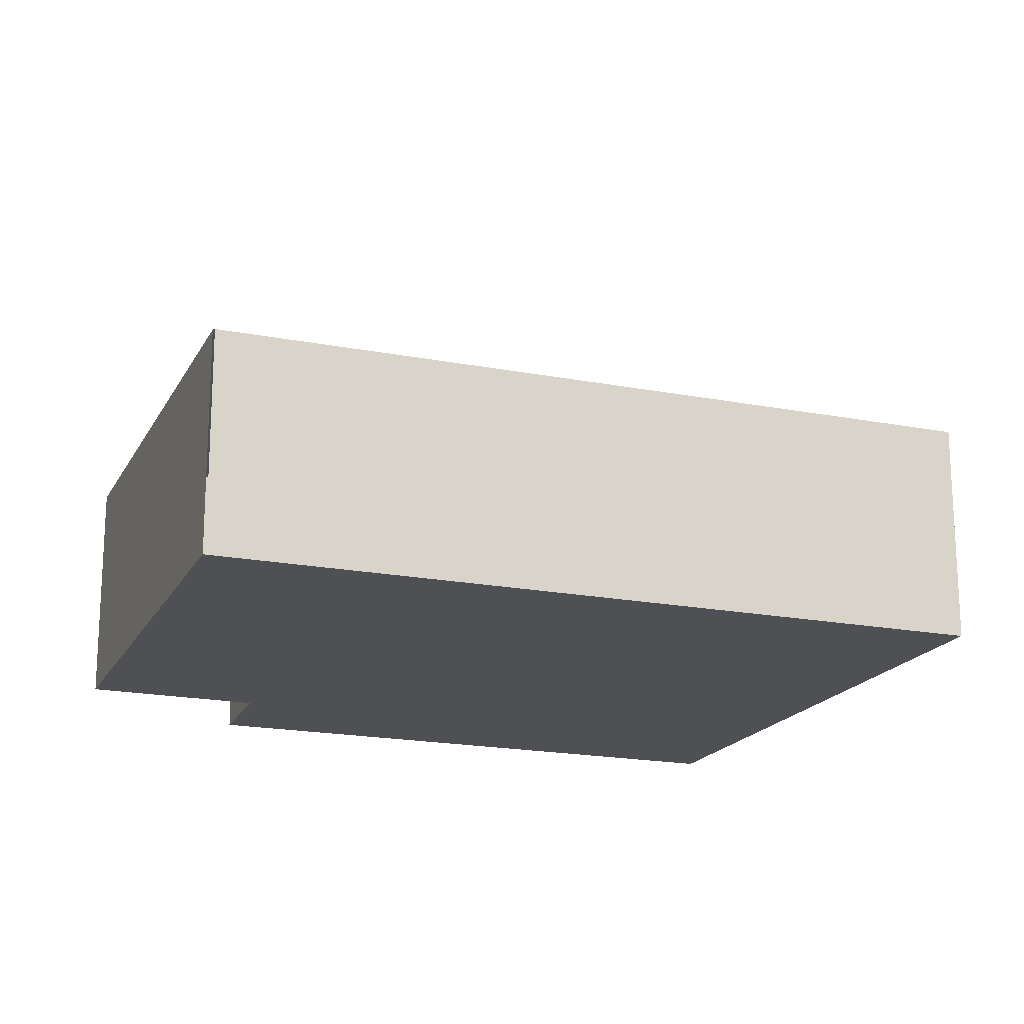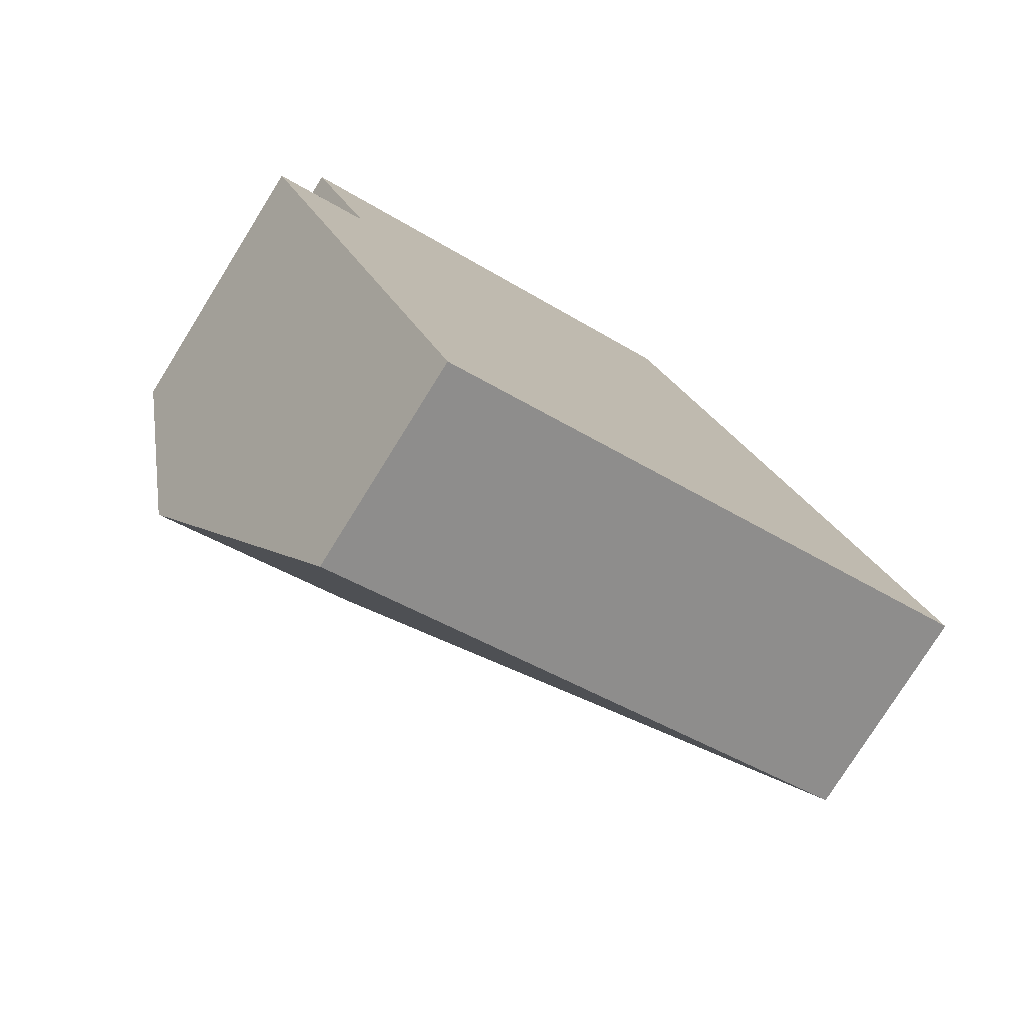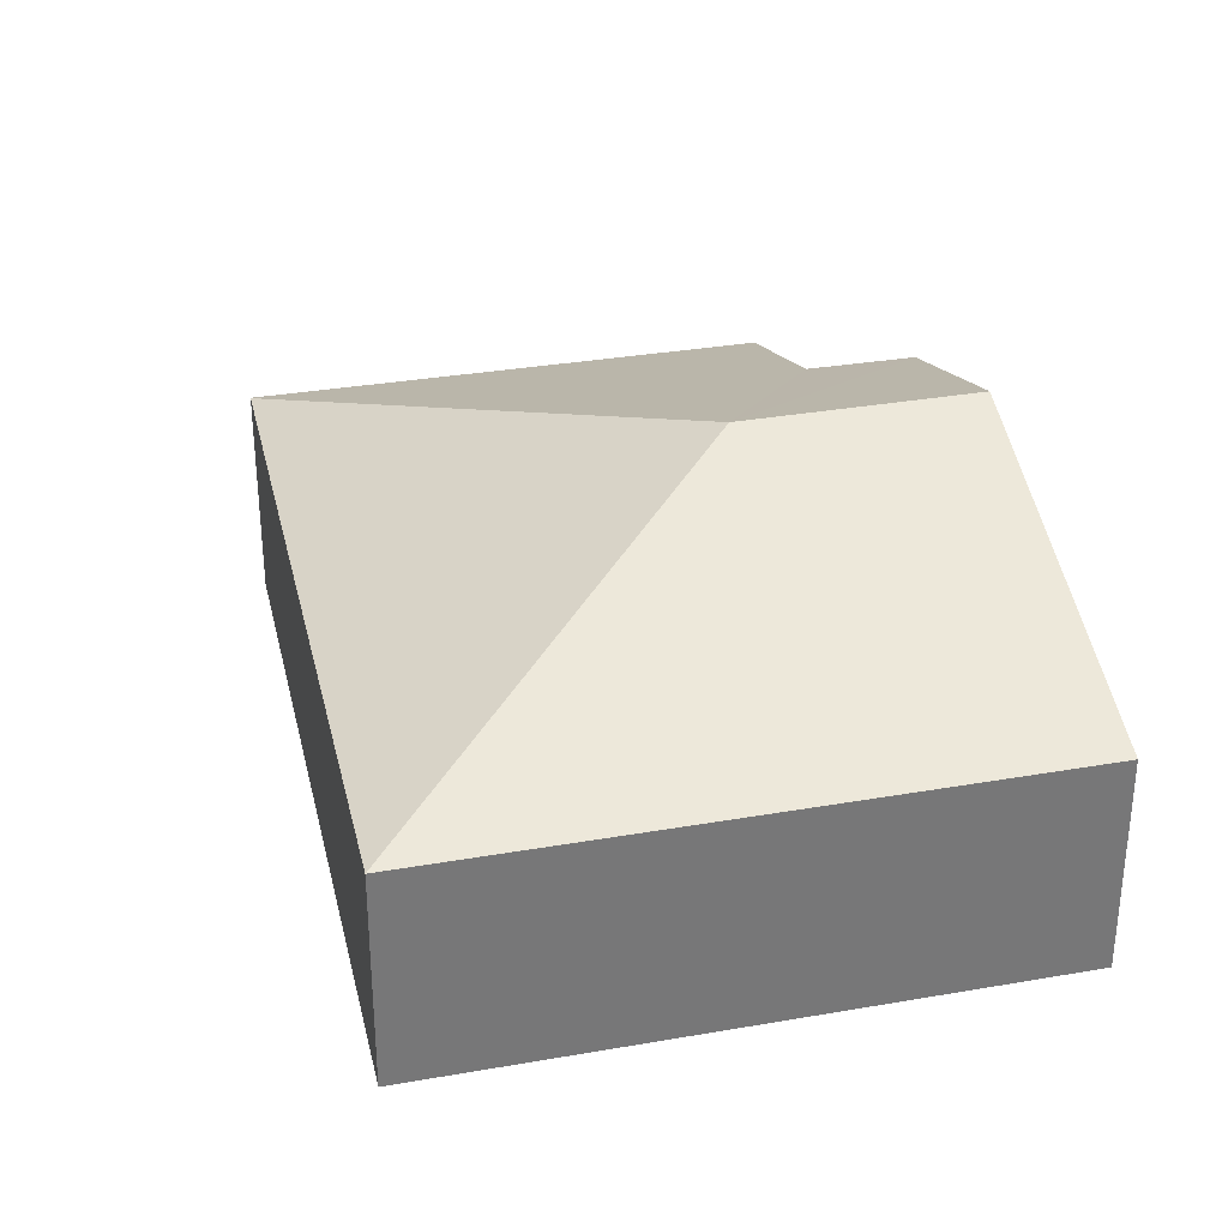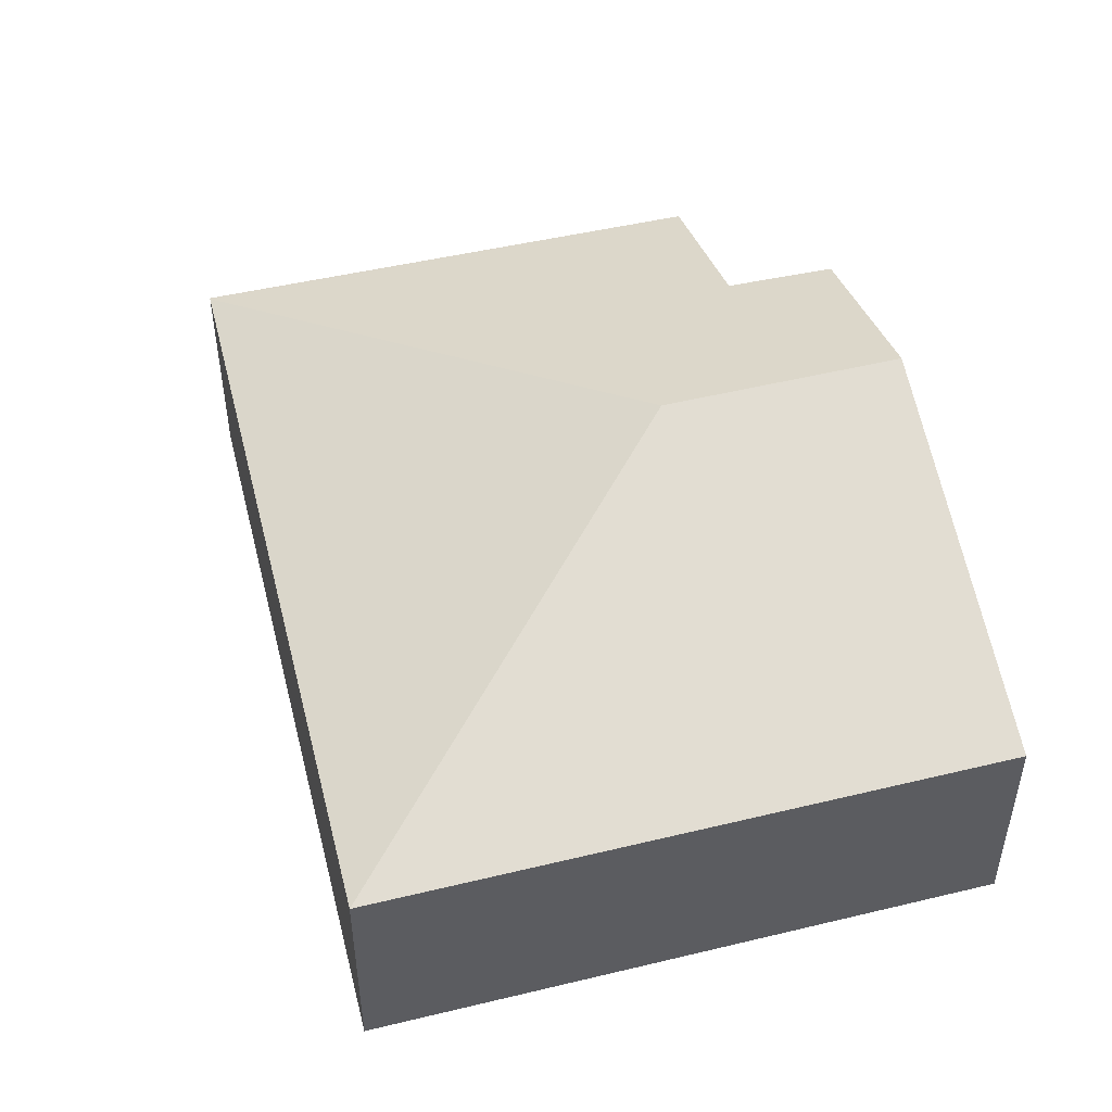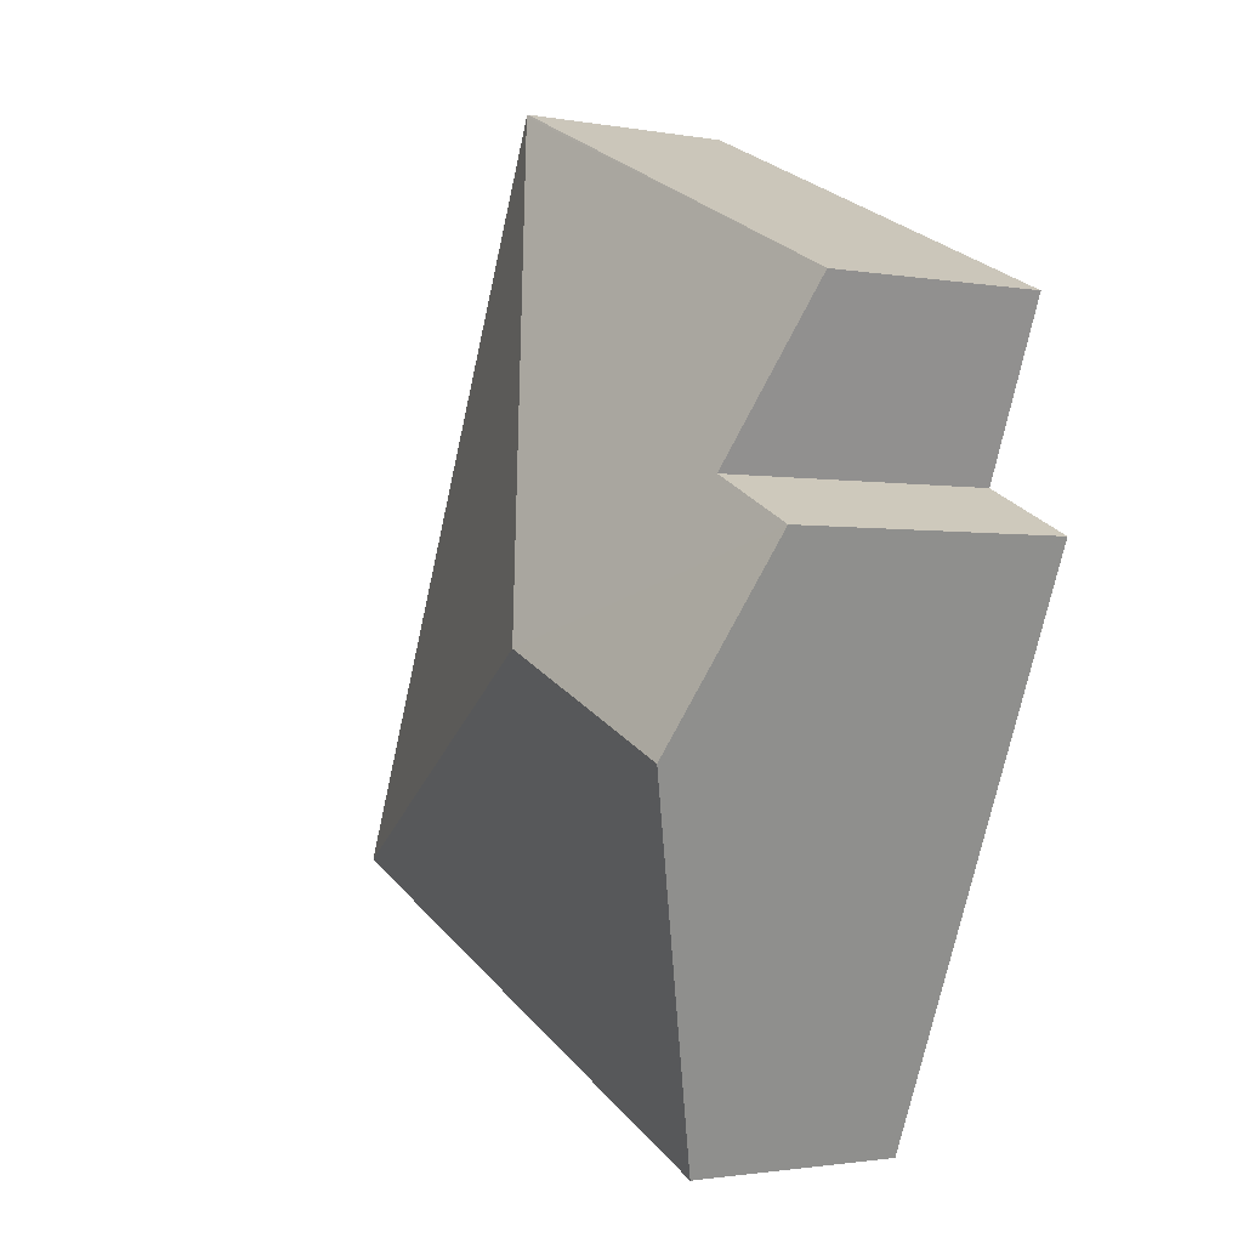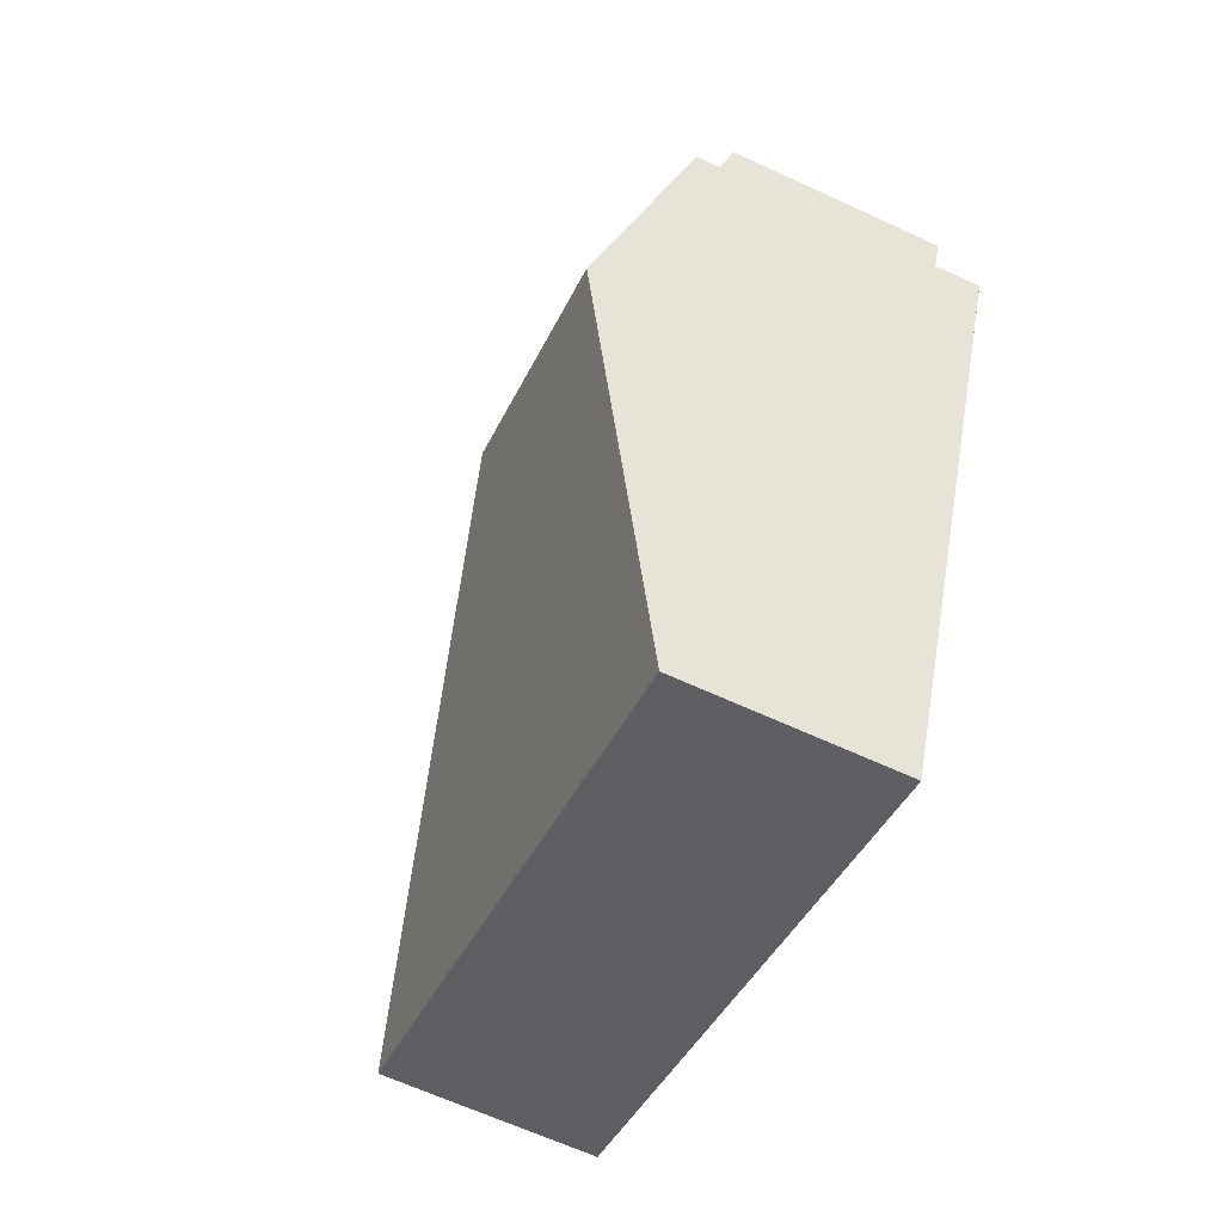
<metadata>
{"format":"obj","ext":"obj","renderer":"f3d","projection":"perspective","resolution":1024,"background":"white","views":[{"elev":-18.7,"azim":46.1,"up":"+Y"},{"elev":-77.4,"azim":-31.9,"up":"+Z"},{"elev":33.1,"azim":143.8,"up":"+Y"},{"elev":50.7,"azim":142.5,"up":"+Y"},{"elev":-1.7,"azim":-122.4,"up":"+Z"},{"elev":-64.6,"azim":-115.0,"up":"+Z"}]}
</metadata>
<code>
v  0 2.32 1.421e-16
v  2.481 2.883 -0.745
v  0.647 2.883 -1.51
v  0.81 2.306 0.379
v  0.259 1.816 1.697
v  4.146 1.794 3.388
v  4.139 1.788 3.403
v  6.681 1.794 -2.436
v  1.897 1.794 -4.429
v  4.146 -2.075e-16 3.388
v  6.681 1.492e-16 -2.436
v  1.897 2.712e-16 -4.429
v  0.647 9.246e-17 -1.51
v  0 0 0
v  0.81 -2.321e-17 0.379
v  0.259 -1.039e-16 1.697
v  4.139 -2.084e-16 3.403
g defaultobject
f 1 2 3
f 2 1 4
f 2 4 5
f 2 5 6
f 6 5 7
f 2 6 8
f 9 2 8
f 2 9 3
f 10 8 6
f 8 10 11
f 11 9 8
f 9 11 12
f 12 3 9
f 3 12 13
f 3 13 1
f 1 13 14
f 15 5 4
f 5 15 16
f 14 4 1
f 4 14 15
f 16 7 5
f 7 16 17
f 16 10 17
f 10 16 11
f 11 16 15
f 11 15 12
f 12 15 13
f 13 15 14

</code>
